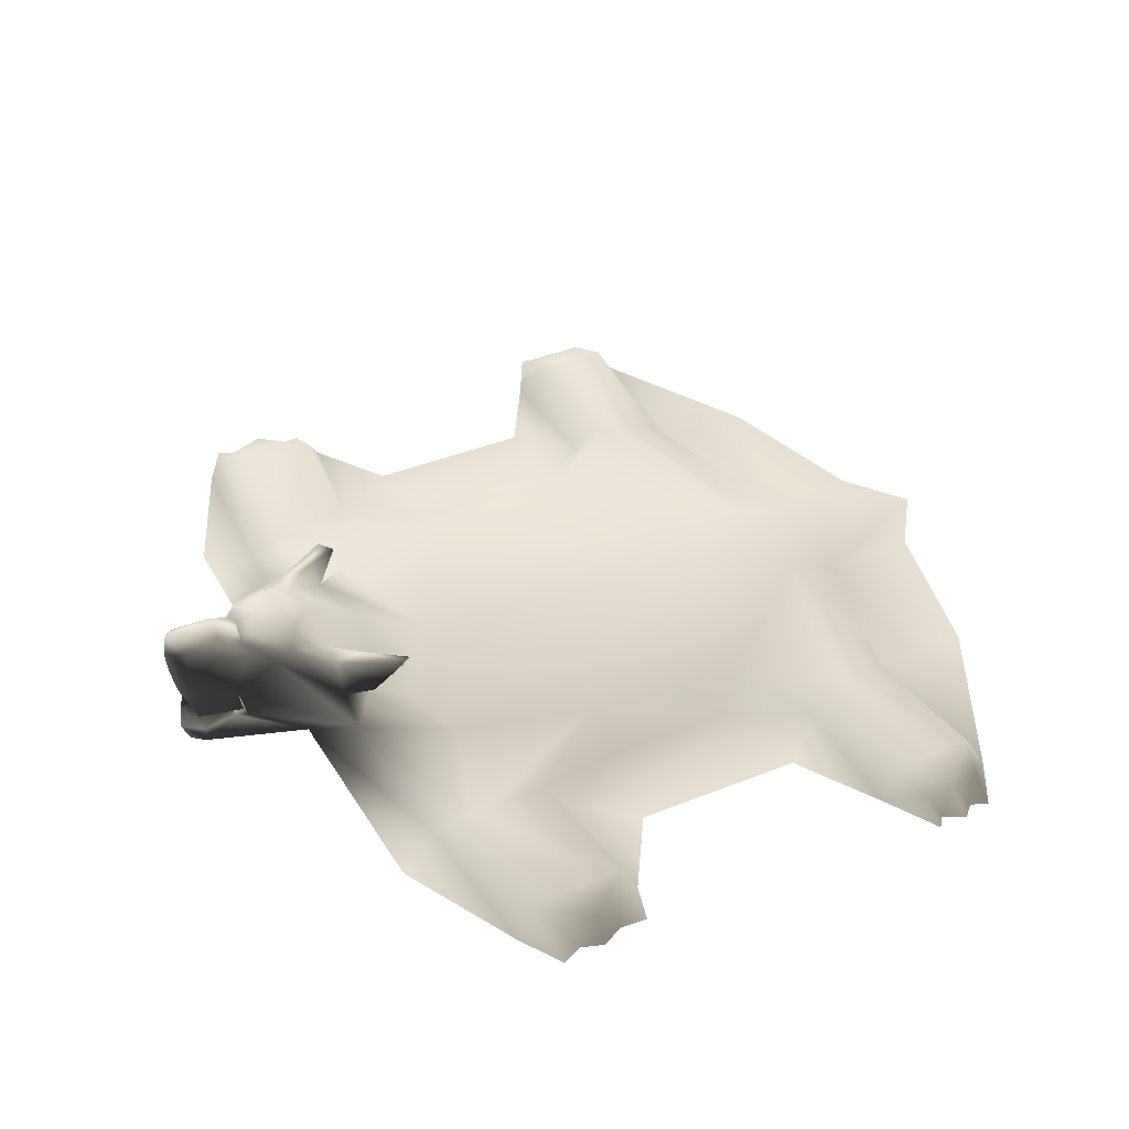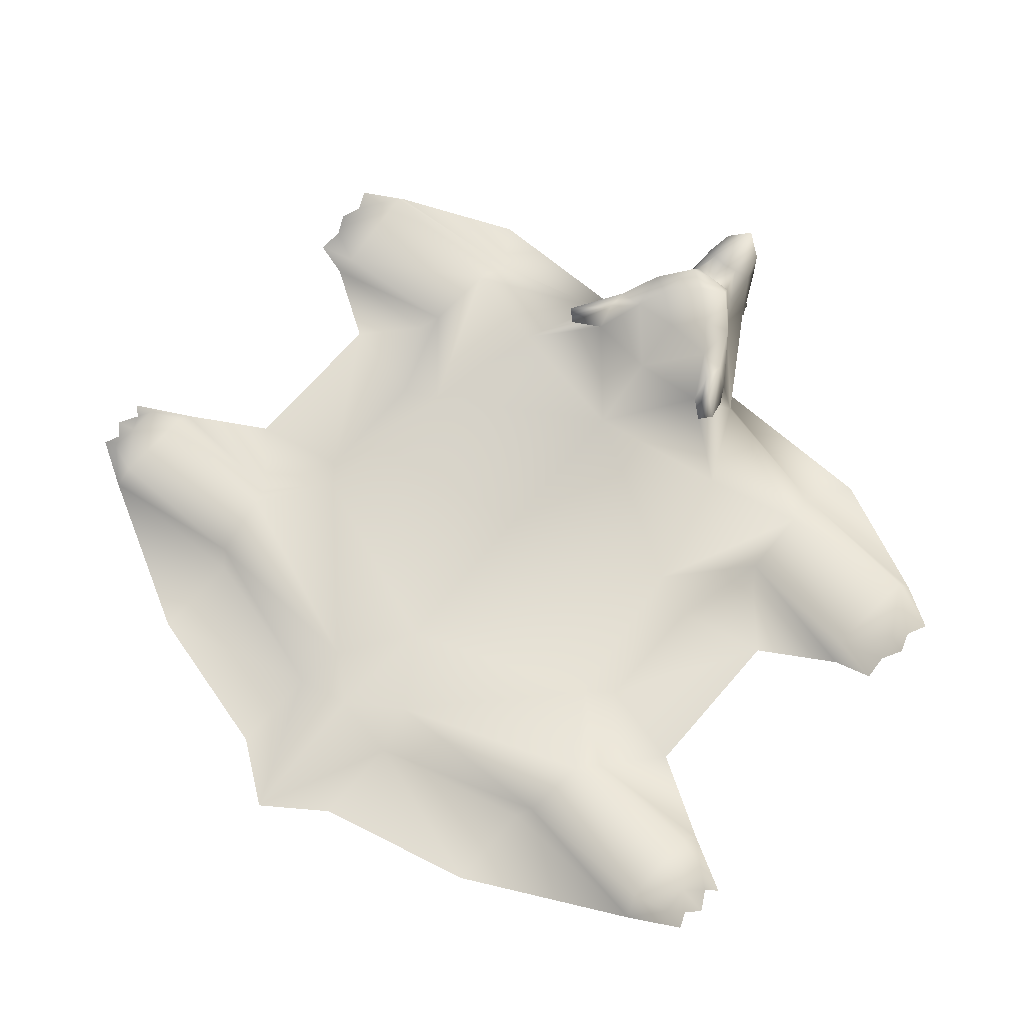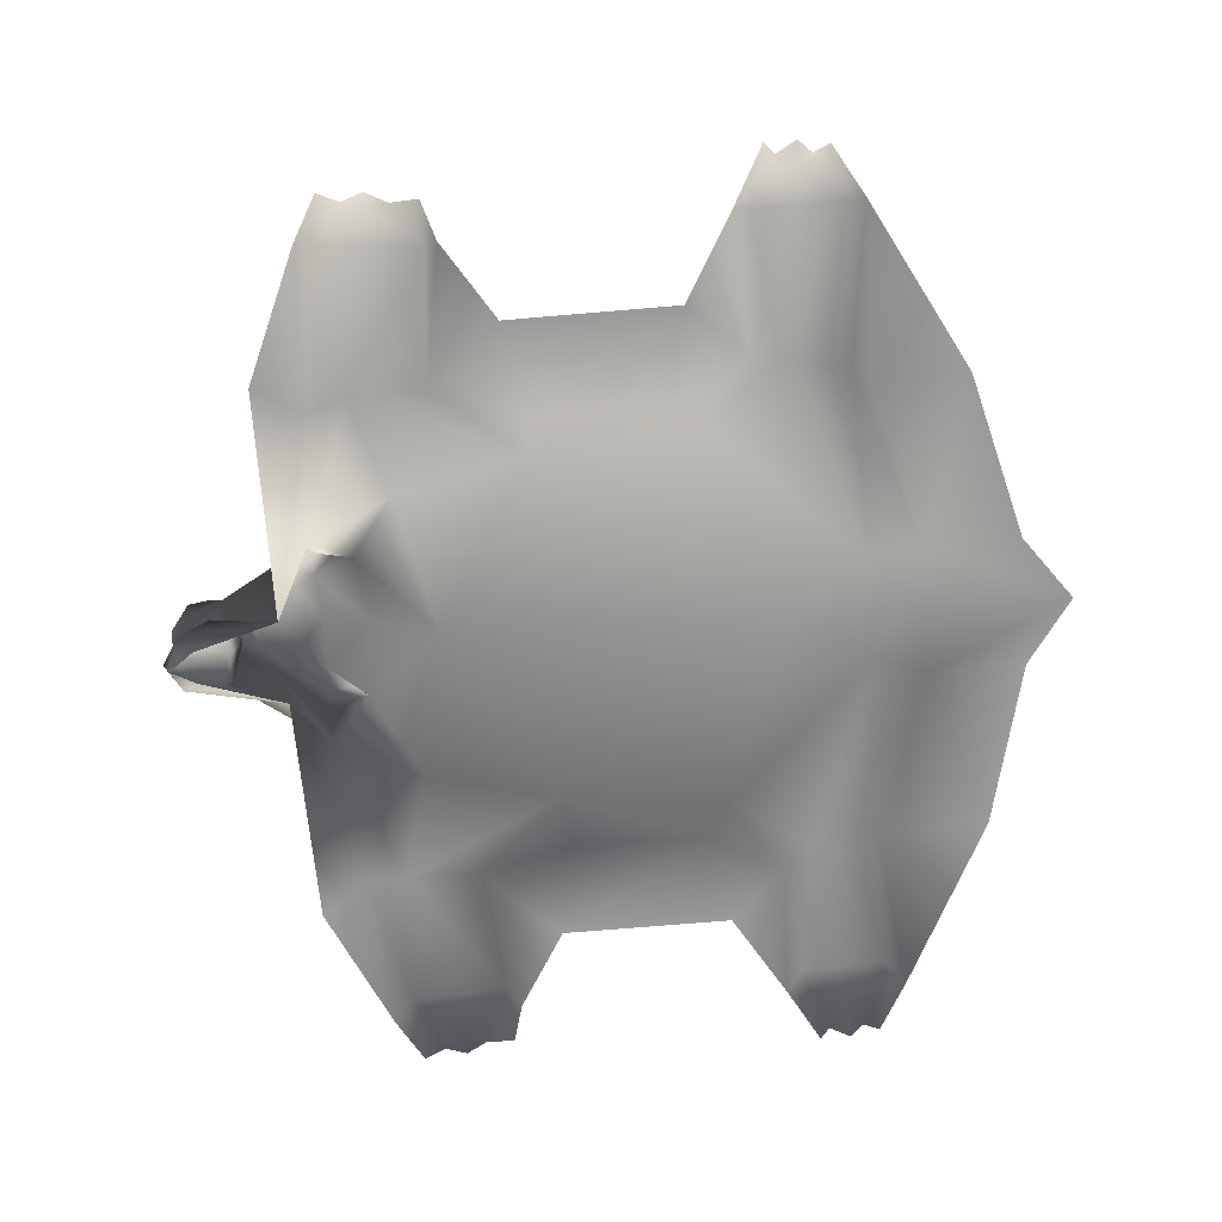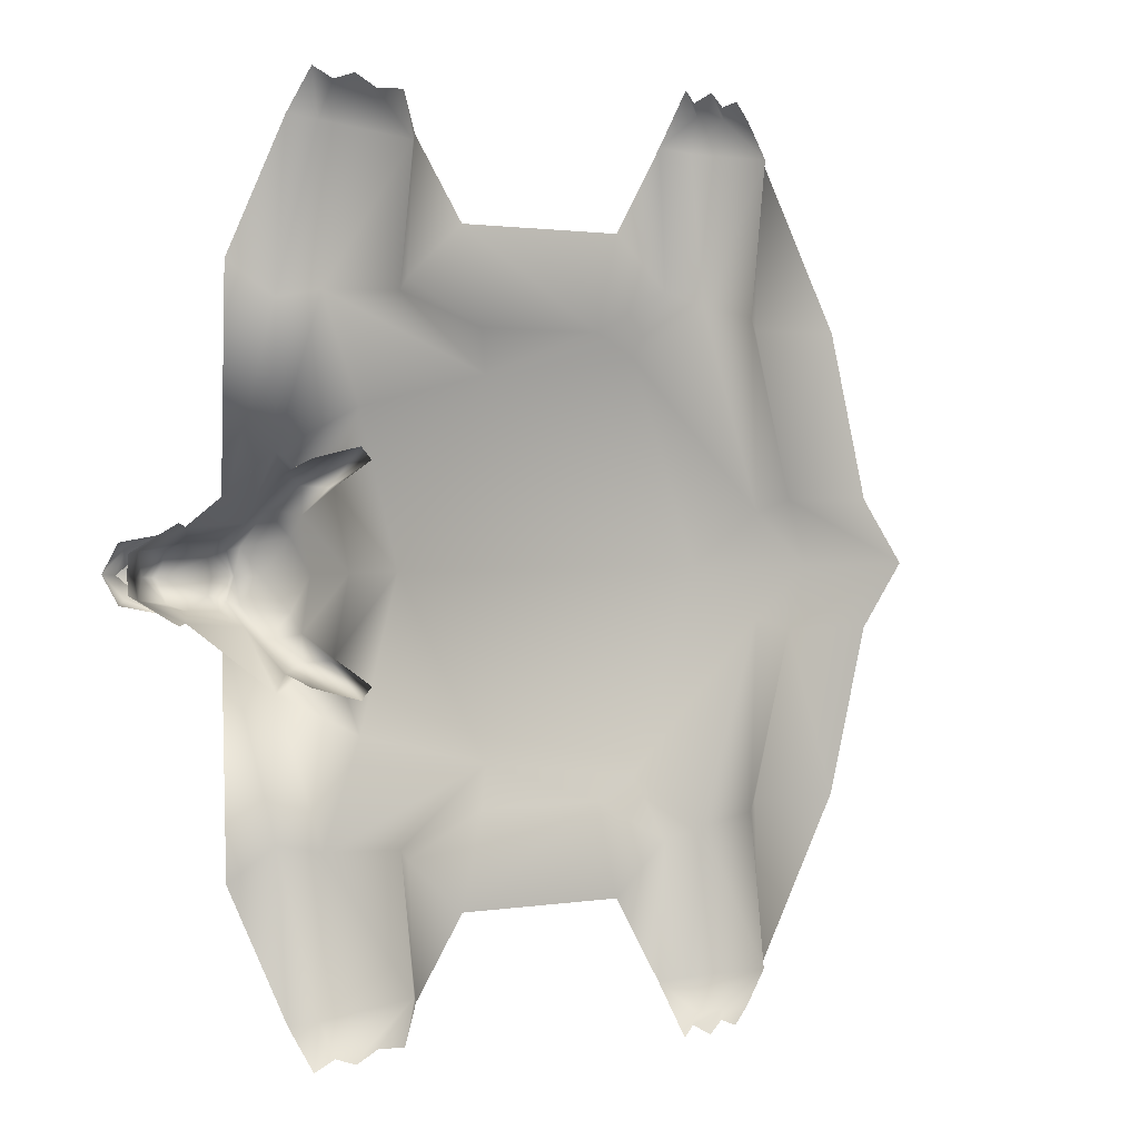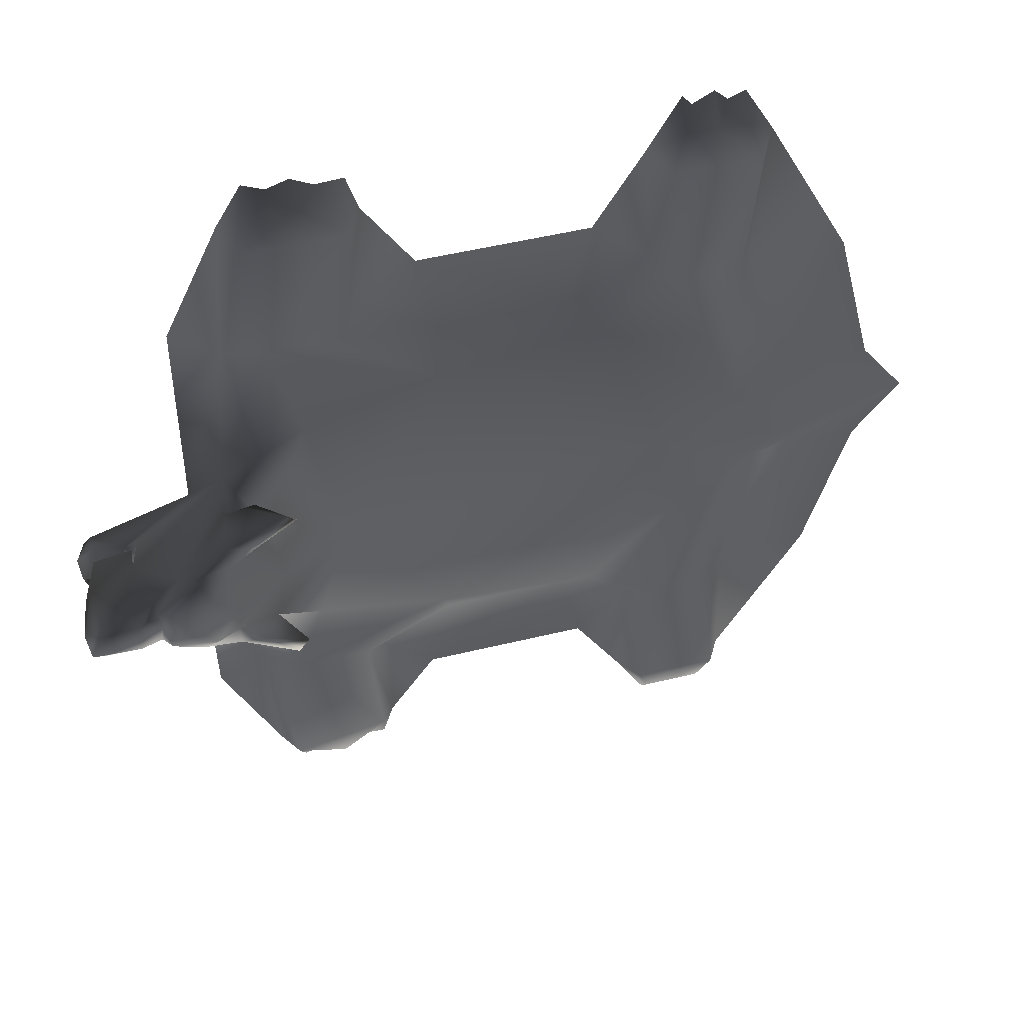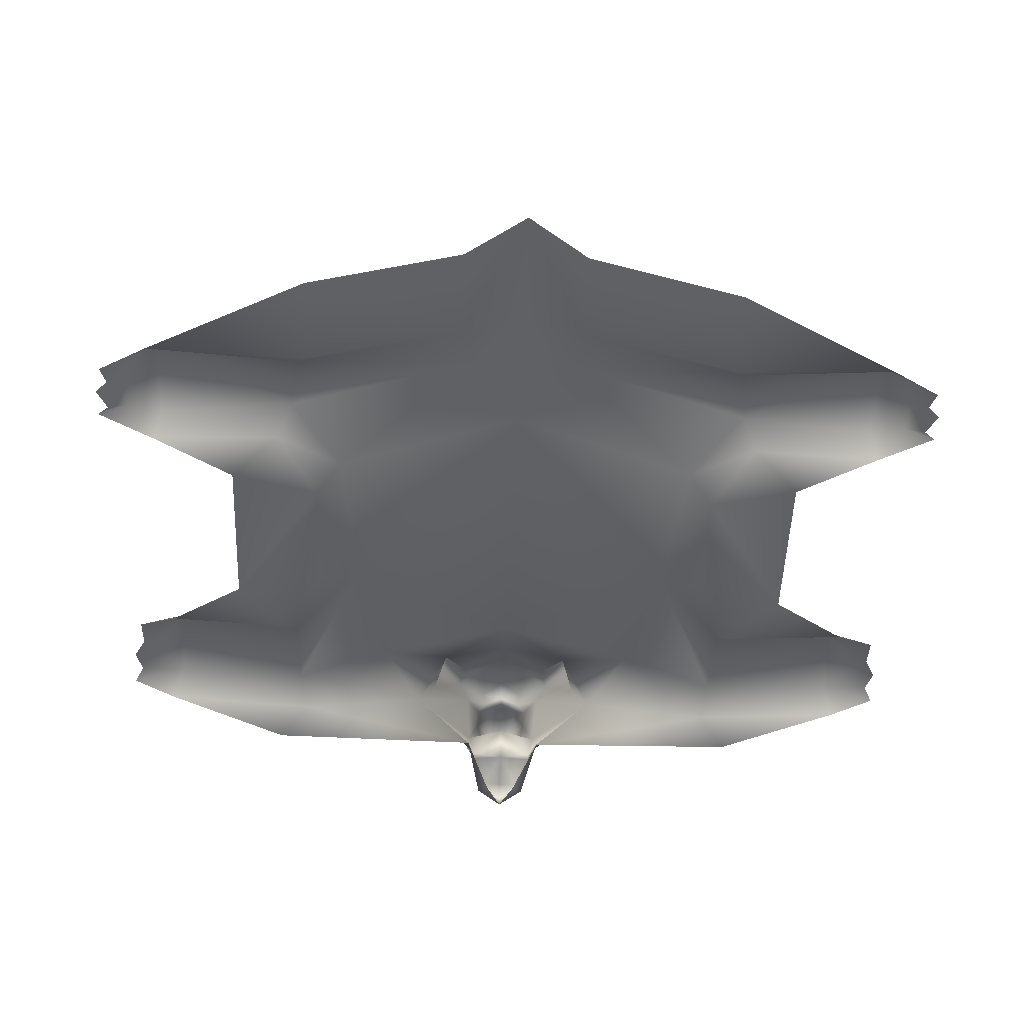
<metadata>
{"format":"obj","ext":"obj","renderer":"f3d","projection":"perspective","resolution":1024,"background":"white","views":[{"elev":38.4,"azim":152.9,"up":"+Y"},{"elev":68.5,"azim":-49.2,"up":"+Y"},{"elev":-69.3,"azim":-175.1,"up":"+Y"},{"elev":1.3,"azim":147.2,"up":"+Z"},{"elev":50.9,"azim":165.1,"up":"+Z"},{"elev":-50.3,"azim":-92.2,"up":"+Y"}]}
</metadata>
<code>
v 1.704 0.5057 -0.4611
v 1.962 0.4333 -0.5438
v 1.922 0.2448 -0.6618
v 2.606 0.3314 0.1945
v 2.582 0.2559 0.2162
v 2.764 0.1462 0.1368
v 2.779 0.3831 0.1128
v 2.582 0.2559 -0.2162
v 2.606 0.3314 -0.1945
v 2.764 0.1462 -0.1368
v 2.779 0.3831 -0.1128
v 2.87 0.2652 7.134e-09
v 2.886 0.1138 7.134e-09
v 2.842 0.4886 0.1284
v 2.788 0.2416 0.1133
v 2.873 0.418 7.134e-09
v 2.541 0.3388 0.2756
v 2.558 0.4589 0.2541
v 2.842 0.4886 -0.1284
v 2.541 0.3388 -0.2756
v 2.558 0.4589 -0.2541
v 2.788 0.2416 -0.1133
v 2.912 0.5954 7.134e-09
v 0.9706 0.0214 1.669
v 0.6124 0.02731 1.995
v 0.9204 0.0214 2.49
v 1.011 0.1606 2.433
v 0.9928 0.0214 2.74
v 1.168 0.0214 2.731
v 1.085 0.1392 1.583
v 1.306 0.0214 2.806
v 1.306 0.1485 2.692
v 1.444 0.0214 2.759
v 1.641 0.2162 2.493
v 1.571 0.1177 1.569
v 1.812 0.0214 1.524
v 1.58 0.0214 2.824
v 1.742 0.0214 2.543
v 2.105 -0.006651 1.724
v 0.6124 0.02731 -1.995
v 0.9706 0.0214 -1.669
v 0.9204 0.0214 -2.49
v 0.9928 0.0214 -2.74
v 1.011 0.1606 -2.433
v 1.168 0.0214 -2.731
v 1.085 0.1392 -1.583
v 1.306 0.0214 -2.806
v 1.306 0.1485 -2.692
v 1.444 0.0214 -2.759
v 1.641 0.2162 -2.493
v 1.571 0.1177 -1.569
v 1.812 0.0214 -1.524
v 1.58 0.0214 -2.824
v 1.742 0.0214 -2.543
v 2.105 -0.006651 -1.724
v -1.163 0.0214 2.893
v -1.032 0.0214 2.82
v -1.16 0.1485 2.715
v -1.247 0.0214 2.812
v -1.349 0.1485 2.715
v -1.354 0.0214 2.855
v -1.538 0.0214 2.531
v -1.502 0.0214 1.452
v -2.099 0.02631 1.453
v -1.407 0.1063 1.522
v -1.428 0.2162 2.482
v -0.9854 0.1844 1.577
v -0.8861 0.1945 2.482
v -0.9649 0.1485 2.715
v -0.4609 0.02731 1.995
v -0.8183 0.0214 1.669
v -0.776 0.0214 2.531
v -0.9724 0.0214 2.893
v -1.032 0.0214 -2.82
v -1.163 0.0214 -2.893
v -1.16 0.1485 -2.715
v -1.247 0.0214 -2.812
v -1.349 0.1485 -2.715
v -1.354 0.0214 -2.855
v -1.538 0.0214 -2.531
v -2.099 0.02631 -1.453
v -1.502 0.0214 -1.452
v -1.407 0.1063 -1.522
v -1.428 0.2162 -2.482
v -0.9854 0.1844 -1.577
v -0.8861 0.1945 -2.482
v -0.9649 0.1485 -2.715
v -0.8183 0.0214 -1.669
v -0.4609 0.02731 -1.995
v -0.776 0.0214 -2.531
v -0.9724 0.0214 -2.893
v -0.9854 0.1844 -1.577
v -1.407 0.1063 -1.522
v -1.451 0.1047 -0.3266
v -0.5003 0.1453 -1.244
v -0.8183 0.0214 -1.669
v -0.3272 0.02219 -1.401
v -0.4609 0.02731 -1.995
v 0.6124 0.02731 -1.995
v 1.571 0.1177 -1.569
v 1.085 0.1392 -1.583
v 0.5469 0.1792 -1.12
v 0.4778 0.02219 -1.401
v 0.9706 0.0214 -1.669
v -0.9676 0.1047 7.134e-09
v 0.6124 0.02731 1.995
v 0.9706 0.0214 1.669
v 0.4778 0.02219 1.401
v 1.085 0.1392 1.583
v -0.3272 0.02219 1.401
v -0.4609 0.02731 1.995
v 0.5469 0.1792 1.12
v 1.571 0.1177 1.569
v 2.105 -0.006651 1.724
v 2.125 -0.01529 0.2664
v 1.812 0.0214 1.524
v 1.922 0.2448 0.6618
v 1.382 0.2055 0.9217
v 1.19 0.2998 7.134e-09
v 1.704 0.5057 0.4611
v 1.382 0.2055 -0.9217
v 1.704 0.5057 -0.4611
v 1.922 0.2448 -0.6618
v 1.637 0.5598 7.134e-09
v 2.125 -0.01529 -0.2664
v 2.105 -0.006651 -1.724
v 1.812 0.0214 -1.524
v -0.5003 0.1453 1.244
v -0.8183 0.0214 1.669
v -1.502 0.0214 -1.452
v -1.765 0.0214 -0.4064
v -1.725 0.2363 7.134e-09
v -1.451 0.1047 0.3266
v -0.9854 0.1844 1.577
v -2.362 0.02631 0.4072
v -1.765 0.0214 0.4064
v -2.656 0.02631 7.134e-09
v -2.099 0.02631 1.453
v -1.502 0.0214 1.452
v -1.407 0.1063 1.522
v -2.099 0.02631 -1.453
v -2.362 0.02631 -0.4072
v 2.601 0.8222 0.09499
v 2.451 0.7505 7.134e-09
v 2.465 0.7561 0.1335
v 2.46 0.6634 0.1873
v 2.668 0.7215 0.1809
v 2.558 0.4589 0.2541
v 2.842 0.4886 0.1284
v 2.435 0.4259 7.134e-09
v 2.763 0.637 7.134e-09
v 2.842 0.4886 -0.1284
v 2.912 0.5954 7.134e-09
v 2.927 0.7289 7.134e-09
v 2.817 0.7871 0.1372
v 2.903 0.8816 7.134e-09
v 2.583 0.8276 7.134e-09
v 2.601 0.8222 -0.09499
v 2.465 0.7561 -0.1335
v 2.46 0.6634 -0.1873
v 2.304 0.6398 -0.2747
v 2.558 0.4589 -0.2541
v 2.498 0.2307 -0.2188
v 2.125 -0.01529 -0.2664
v 2.817 0.7871 -0.1372
v 2.668 0.7215 -0.1809
v 2.672 0.02405 -0.103
v 2.776 0.08572 -0.17
v 2.826 -0.01251 7.134e-09
v 2.582 0.2559 -0.2162
v 2.49 0.187 7.134e-09
v 2.498 0.2307 0.2188
v 1.922 0.2448 0.6618
v 2.304 0.6398 0.2747
v 2.776 0.08572 0.17
v 2.672 0.02405 0.103
v 2.886 0.1138 7.134e-09
v 2.764 0.1462 -0.1368
v 2.764 0.1462 0.1368
v 2.886 0.1138 7.134e-09
v 2.803 0.1856 7.134e-09
v 2.125 -0.01529 0.2664
v 2.582 0.2559 0.2162
v 1.962 0.4333 0.5438
v 1.704 0.5057 0.4611
v 1.815 0.6728 0.4624
v 1.54 0.6367 0.6138
v 1.616 0.6584 0.6865
v 1.971 0.6501 0.4728
v 1.817 0.4765 0.6225
v 1.763 0.4108 0.5593
v 1.704 0.5057 0.4611
v 2.216 0.7262 0.3448
v 1.976 0.6618 0.3153
v 2.121 0.812 0.1983
v 1.967 0.7434 7.134e-09
v 2.121 0.812 -0.1983
v 2.308 0.8416 7.134e-09
v 2.412 0.8116 0.152
v 2.443 0.8061 7.134e-09
v 2.412 0.8116 -0.152
v 1.704 0.5057 0.4611
v 1.637 0.5598 7.134e-09
v 1.976 0.6618 -0.3153
v 2.216 0.7262 -0.3448
v 1.704 0.5057 -0.4611
v 1.971 0.6501 -0.4728
v 1.815 0.6728 -0.4624
v 1.704 0.5057 -0.4611
v 1.54 0.6367 -0.6138
v 1.763 0.4108 -0.5593
v 1.616 0.6584 -0.6865
v 1.817 0.4765 -0.6225
g generalbearskinrug01
o generalbearskinrug010
f 1 2 3
f 4 5 6
f 6 7 4
f 8 9 10
f 11 10 9
f 10 12 13
f 12 10 11
f 6 12 7
f 12 6 13
f 14 15 16
f 14 17 15
f 17 14 18
f 19 20 21
f 20 19 22
f 22 19 16
f 23 16 19
f 16 23 14
f 24 25 26
f 27 28 29
f 27 26 28
f 27 30 26
f 24 26 30
f 29 31 32
f 29 32 27
f 31 33 32
f 32 33 34
f 32 34 27
f 34 35 27
f 30 27 35
f 35 34 36
f 37 34 33
f 38 34 37
f 38 36 34
f 39 36 38
f 40 41 42
f 43 44 45
f 42 44 43
f 46 44 42
f 42 41 46
f 47 45 48
f 48 45 44
f 49 47 48
f 49 48 50
f 50 48 44
f 51 50 44
f 44 46 51
f 50 51 52
f 50 53 49
f 50 54 53
f 52 54 50
f 52 55 54
f 56 57 58
f 59 56 58
f 59 58 60
f 61 59 60
f 60 62 61
f 63 64 62
f 63 62 65
f 66 65 62
f 60 66 62
f 66 60 58
f 65 66 67
f 68 67 66
f 58 68 66
f 69 68 58
f 57 69 58
f 70 71 72
f 73 69 57
f 72 69 73
f 68 69 72
f 72 71 68
f 67 68 71
f 74 75 76
f 75 77 76
f 76 77 78
f 77 79 78
f 80 78 79
f 81 82 80
f 80 82 83
f 83 84 80
f 84 78 80
f 78 84 76
f 84 83 85
f 85 86 84
f 86 76 84
f 86 87 76
f 87 74 76
f 88 89 90
f 87 91 74
f 87 90 91
f 87 86 90
f 88 90 86
f 86 85 88
f 92 93 94
f 94 95 92
f 92 95 96
f 95 97 96
f 97 98 96
f 98 97 99
f 100 101 102
f 102 101 103
f 101 104 103
f 104 99 103
f 103 99 97
f 102 103 97
f 95 102 97
f 102 95 105
f 94 105 95
f 106 107 108
f 107 109 108
f 110 111 106
f 106 108 110
f 108 112 110
f 109 112 108
f 109 113 112
f 114 115 116
f 116 115 117
f 116 117 113
f 113 117 118
f 112 113 118
f 118 119 112
f 120 118 117
f 120 119 118
f 121 122 123
f 119 122 121
f 122 119 124
f 119 120 124
f 125 126 127
f 125 127 123
f 123 127 100
f 123 100 121
f 100 102 121
f 119 121 102
f 105 119 102
f 119 105 112
f 128 112 105
f 112 128 110
f 110 128 129
f 111 110 129
f 93 130 131
f 131 94 93
f 94 131 132
f 105 94 132
f 133 105 132
f 105 133 128
f 128 133 134
f 128 134 129
f 135 136 137
f 136 135 138
f 138 139 136
f 139 140 136
f 130 141 131
f 140 134 133
f 133 136 140
f 136 133 132
f 137 136 132
f 131 137 132
f 131 142 137
f 142 131 141
f 143 144 145
f 143 145 146
f 143 146 147
f 148 147 146
f 148 149 147
f 150 149 148
f 151 149 150
f 152 151 150
f 153 151 152
f 153 152 154
f 147 149 155
f 155 143 147
f 151 153 149
f 149 153 154
f 149 154 155
f 155 154 156
f 143 155 156
f 156 157 143
f 157 144 143
f 144 157 158
f 144 158 159
f 159 158 160
f 160 161 159
f 161 160 162
f 162 3 161
f 163 3 162
f 163 164 3
f 157 156 158
f 165 158 156
f 154 165 156
f 154 152 165
f 160 158 166
f 166 162 160
f 163 162 150
f 152 150 162
f 152 162 166
f 152 166 165
f 158 165 166
f 167 168 169
f 164 168 167
f 164 170 168
f 170 164 163
f 170 163 171
f 163 150 171
f 150 172 171
f 148 172 150
f 173 172 148
f 173 148 174
f 175 176 169
f 177 175 169
f 168 177 169
f 170 178 168
f 171 178 170
f 179 180 181
f 179 175 180
f 175 182 176
f 183 182 175
f 179 183 175
f 179 171 183
f 171 179 181
f 178 171 181
f 180 178 181
f 168 178 180
f 182 172 173
f 182 183 172
f 172 183 171
f 184 185 173
f 186 187 188
f 188 189 186
f 190 189 188
f 190 184 189
f 190 191 184
f 184 191 192
f 173 174 184
f 184 174 193
f 189 184 193
f 193 194 189
f 194 186 189
f 186 194 192
f 187 186 192
f 192 191 187
f 188 187 191
f 190 188 191
f 194 193 195
f 194 195 196
f 197 196 198
f 196 195 198
f 195 199 198
f 193 199 195
f 199 193 145
f 145 193 174
f 174 146 145
f 146 174 148
f 199 145 200
f 199 200 198
f 200 201 198
f 201 197 198
f 202 194 203
f 203 194 196
f 204 203 196
f 197 204 196
f 205 204 197
f 201 205 197
f 205 201 159
f 159 201 200
f 200 144 159
f 144 200 145
f 204 206 203
f 205 159 161
f 161 3 2
f 161 2 205
f 2 207 205
f 204 205 207
f 208 204 207
f 204 208 209
f 208 210 209
f 211 209 210
f 210 212 211
f 212 213 211
f 210 208 212
f 207 212 208
f 207 213 212
f 2 213 207
f 211 213 2
f 211 2 209

</code>
